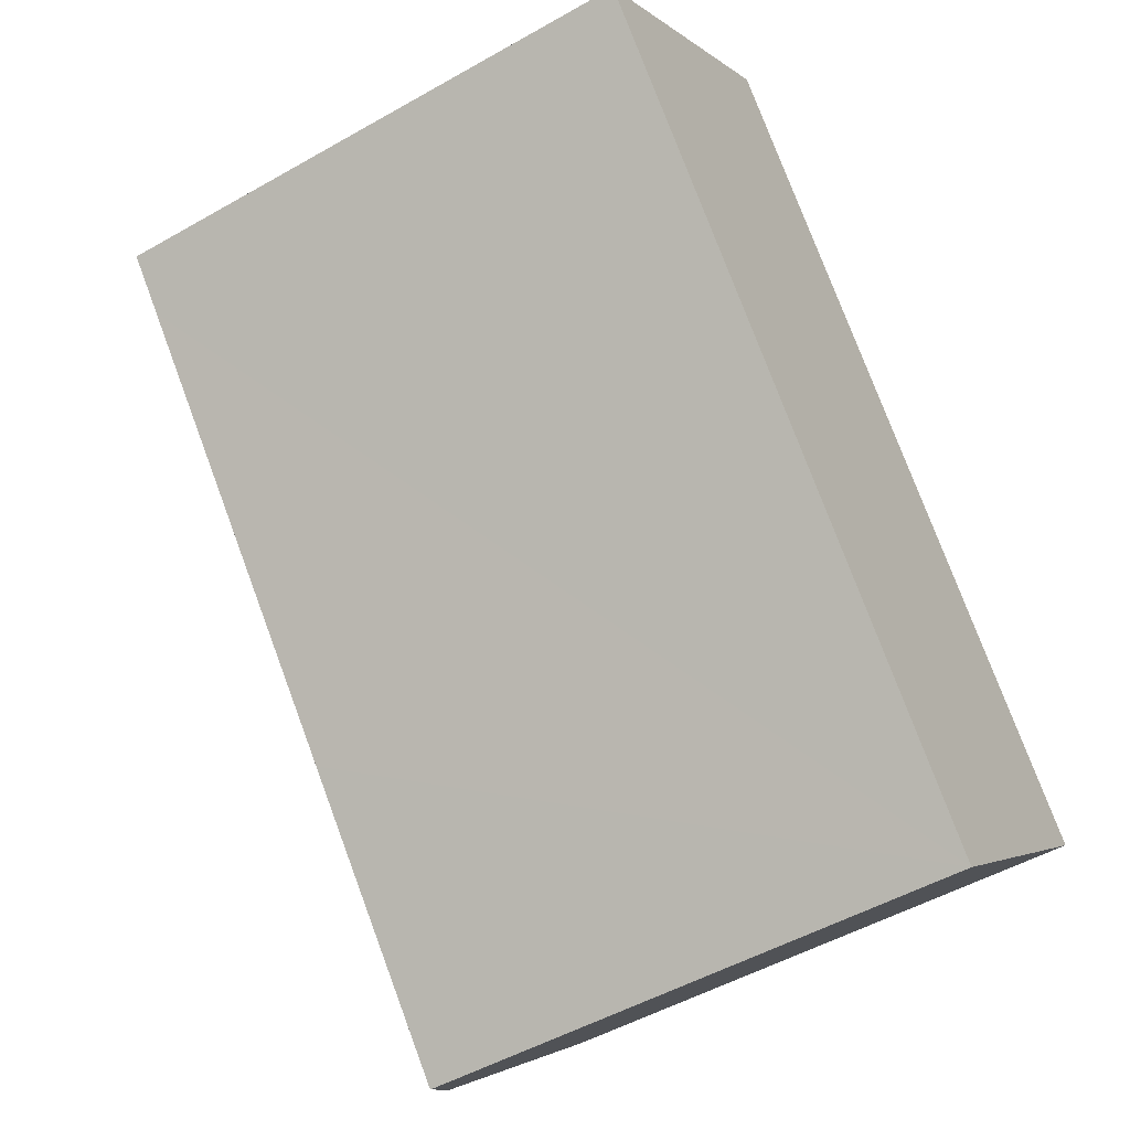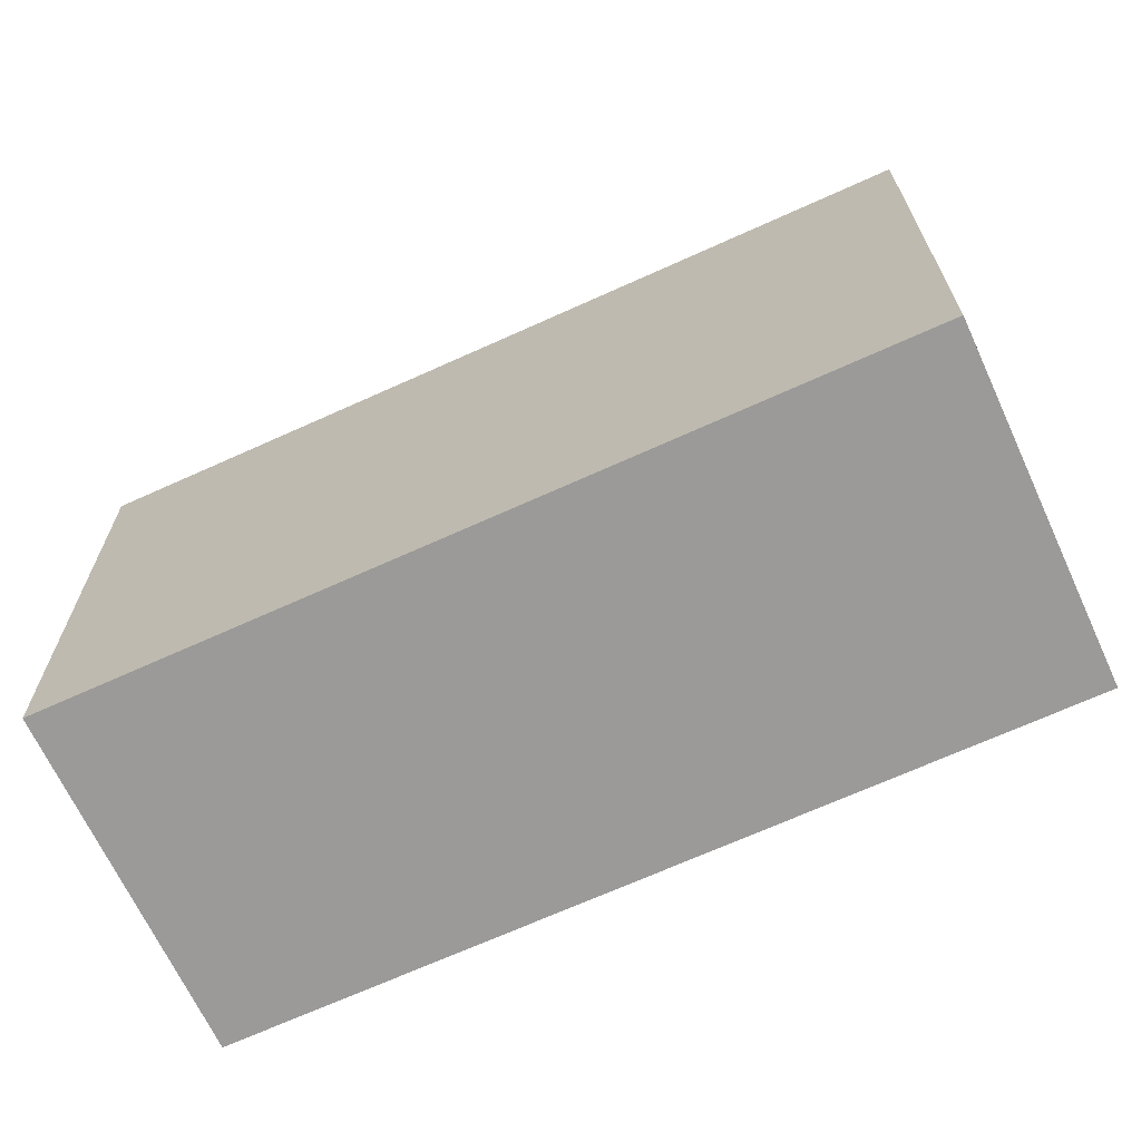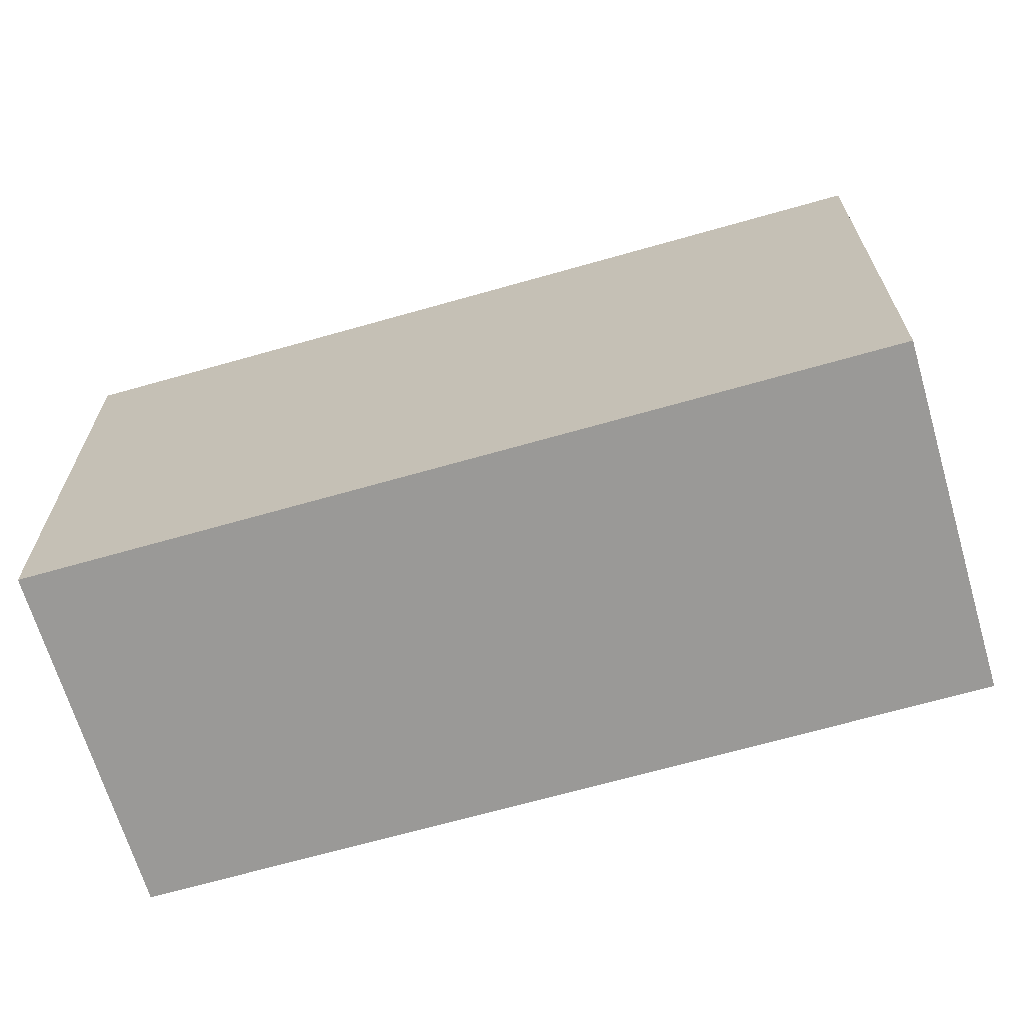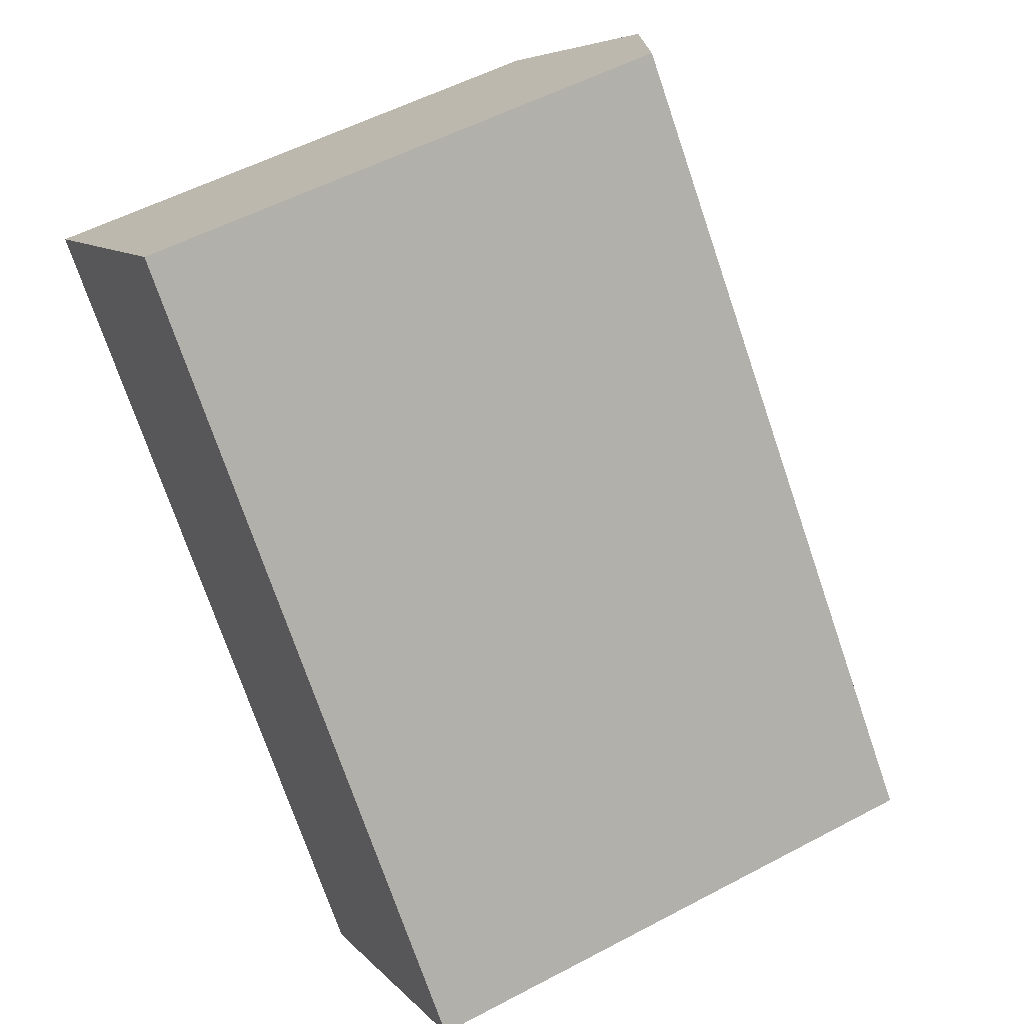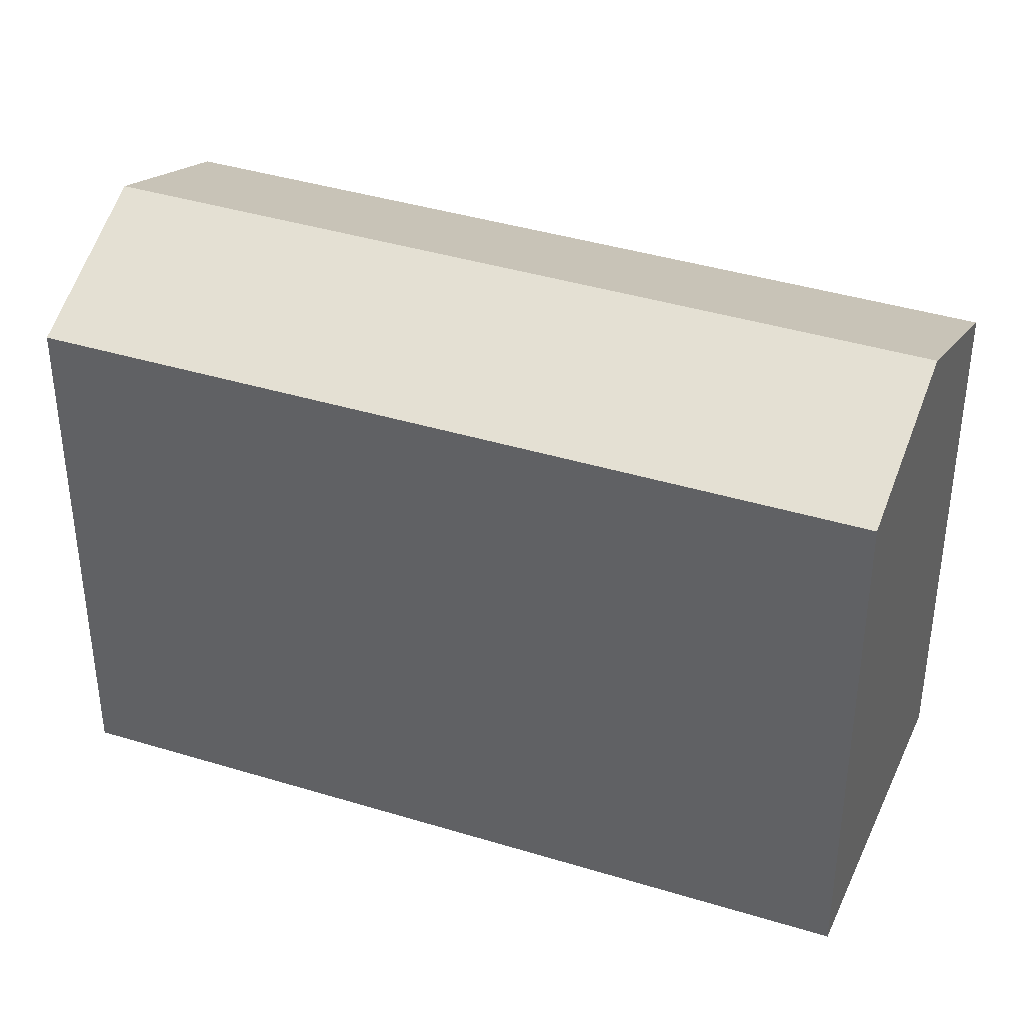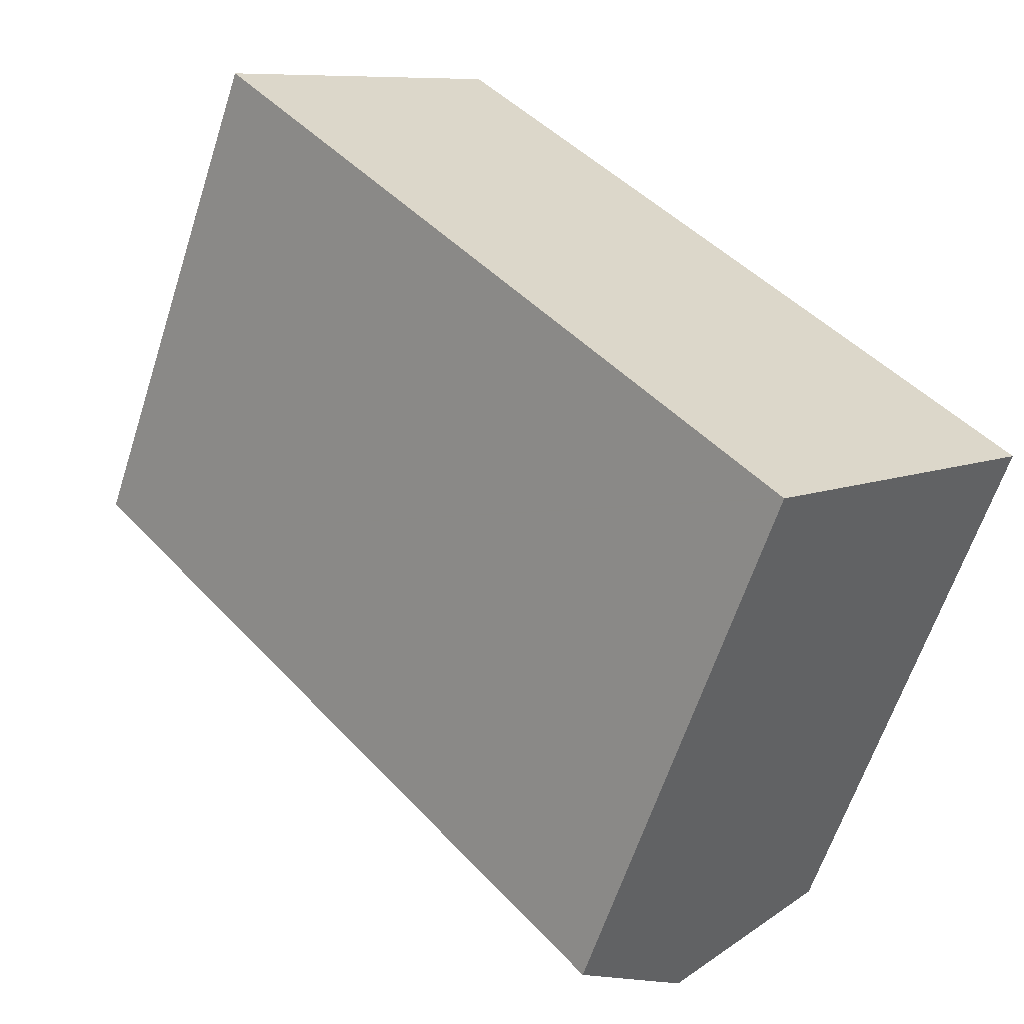
<metadata>
{"format":"obj","ext":"obj","renderer":"f3d","projection":"perspective","resolution":1024,"background":"white","views":[{"elev":-49.9,"azim":-57.8,"up":"+Z"},{"elev":-69.5,"azim":-106.4,"up":"+Y"},{"elev":-69.0,"azim":-114.9,"up":"+Y"},{"elev":53.9,"azim":60.5,"up":"+Z"},{"elev":39.4,"azim":70.3,"up":"+Y"},{"elev":-61.8,"azim":-17.8,"up":"+Z"}]}
</metadata>
<code>
v  19.06 18.74 -22.13
v  20.82 19.67 -20.61
v  19.1 18.74 -22.18
v  12.86 18.74 -14.93
v  23.59 21.18 -18.08
v  12.03 18.74 -13.96
v  1.404 18.74 -1.629
v  4.603 21.18 3.962
v  0.559 18.74 -0.648
v  0 18.74 1.147e-15
v  28.05 18.75 -14.01
v  9.234 18.72 7.948
v  19.1 1.358e-15 -22.18
v  19.06 1.355e-15 -22.13
v  12.86 9.141e-16 -14.93
v  12.03 8.549e-16 -13.96
v  1.404 9.975e-17 -1.629
v  0.559 3.968e-17 -0.648
v  0 0 0
v  9.234 -4.867e-16 7.948
v  4.603 -2.426e-16 3.962
v  28.05 8.576e-16 -14.01
v  23.59 1.107e-15 -18.08
v  20.82 1.262e-15 -20.61
g defaultobject
f 1 2 3
f 2 1 4
f 2 4 5
f 5 4 6
f 5 6 7
f 5 7 8
f 8 7 9
f 8 9 10
f 11 8 12
f 8 11 5
f 13 1 3
f 1 13 4
f 4 13 6
f 6 13 7
f 7 13 14
f 7 14 15
f 7 15 16
f 7 16 17
f 7 17 9
f 9 17 10
f 10 17 18
f 10 18 19
f 10 12 8
f 12 10 19
f 12 19 20
f 20 19 21
f 12 22 11
f 22 12 20
f 22 5 11
f 5 22 2
f 2 22 3
f 3 22 23
f 3 23 13
f 13 23 24
f 18 21 19
f 21 18 20
f 20 18 22
f 22 18 17
f 22 17 16
f 22 16 15
f 22 15 14
f 22 14 23
f 23 14 24
f 24 14 13

</code>
